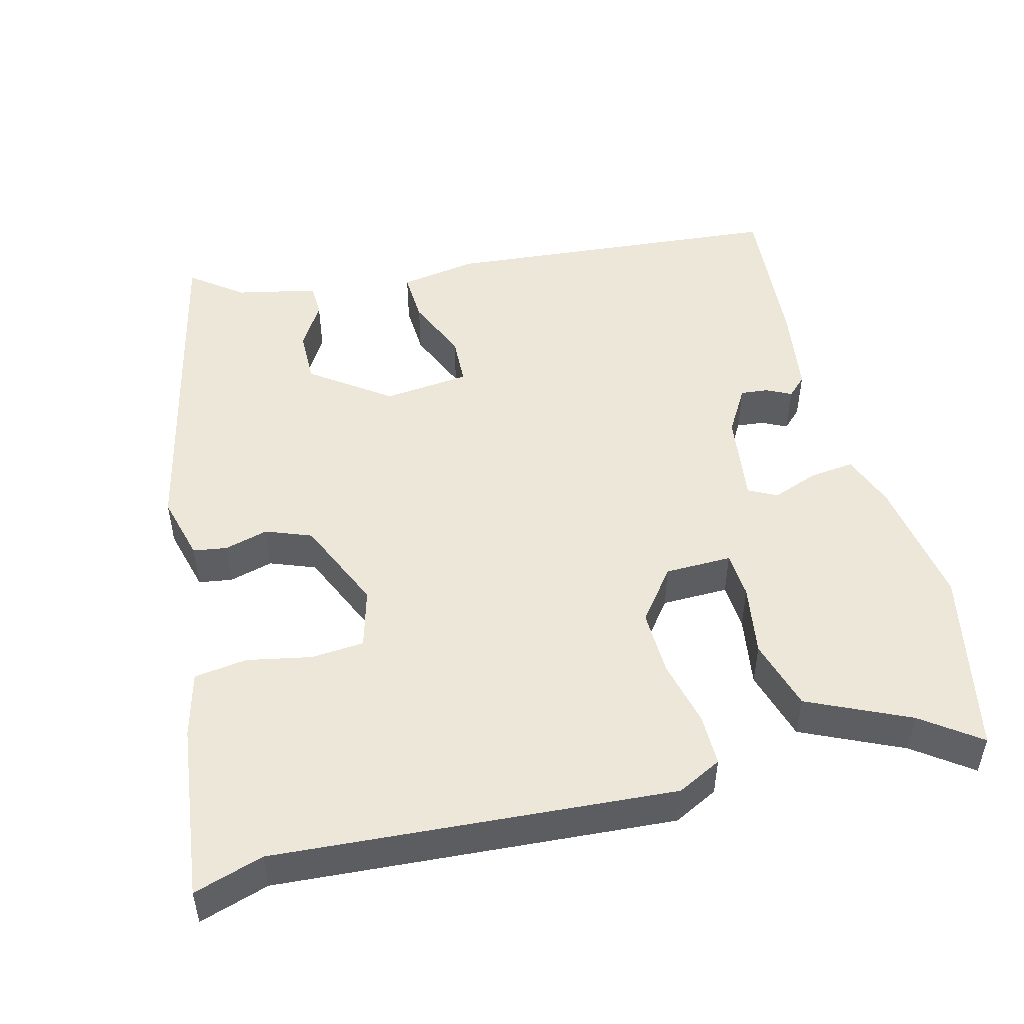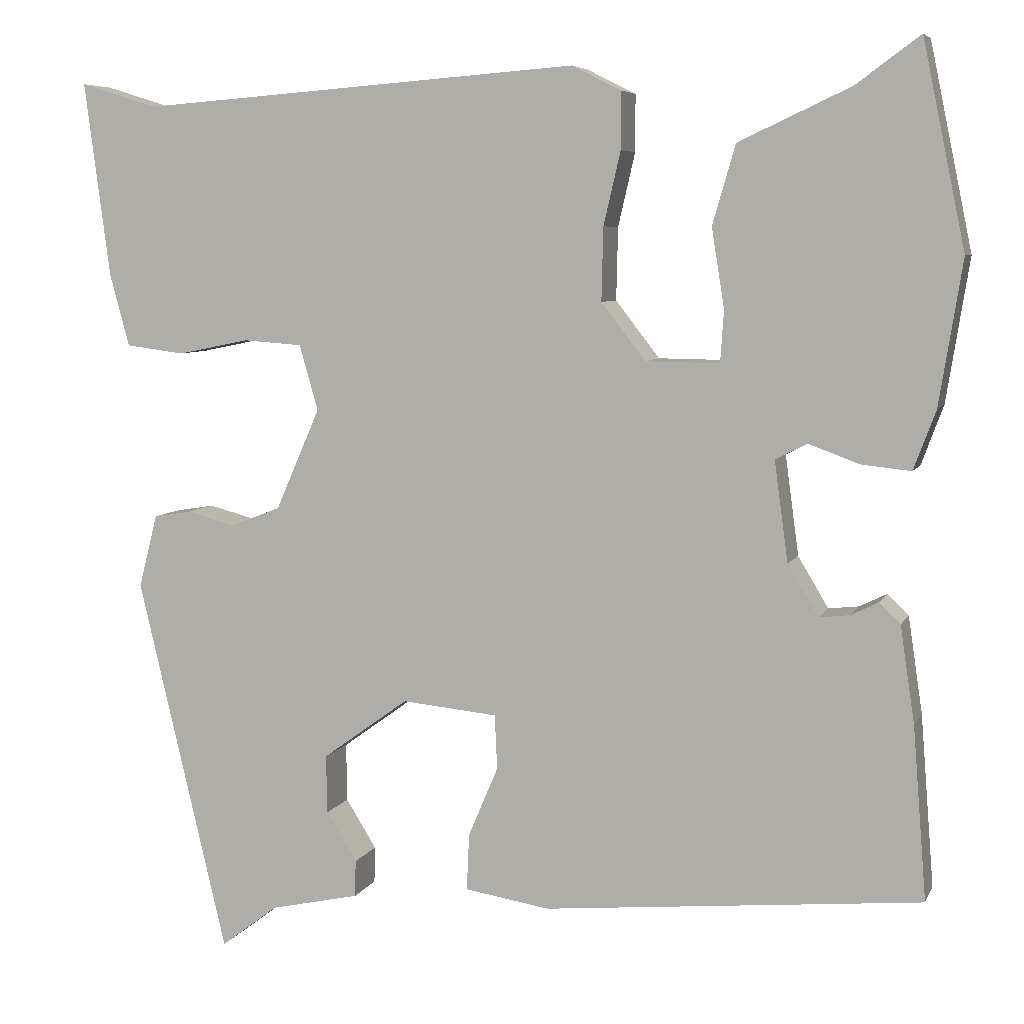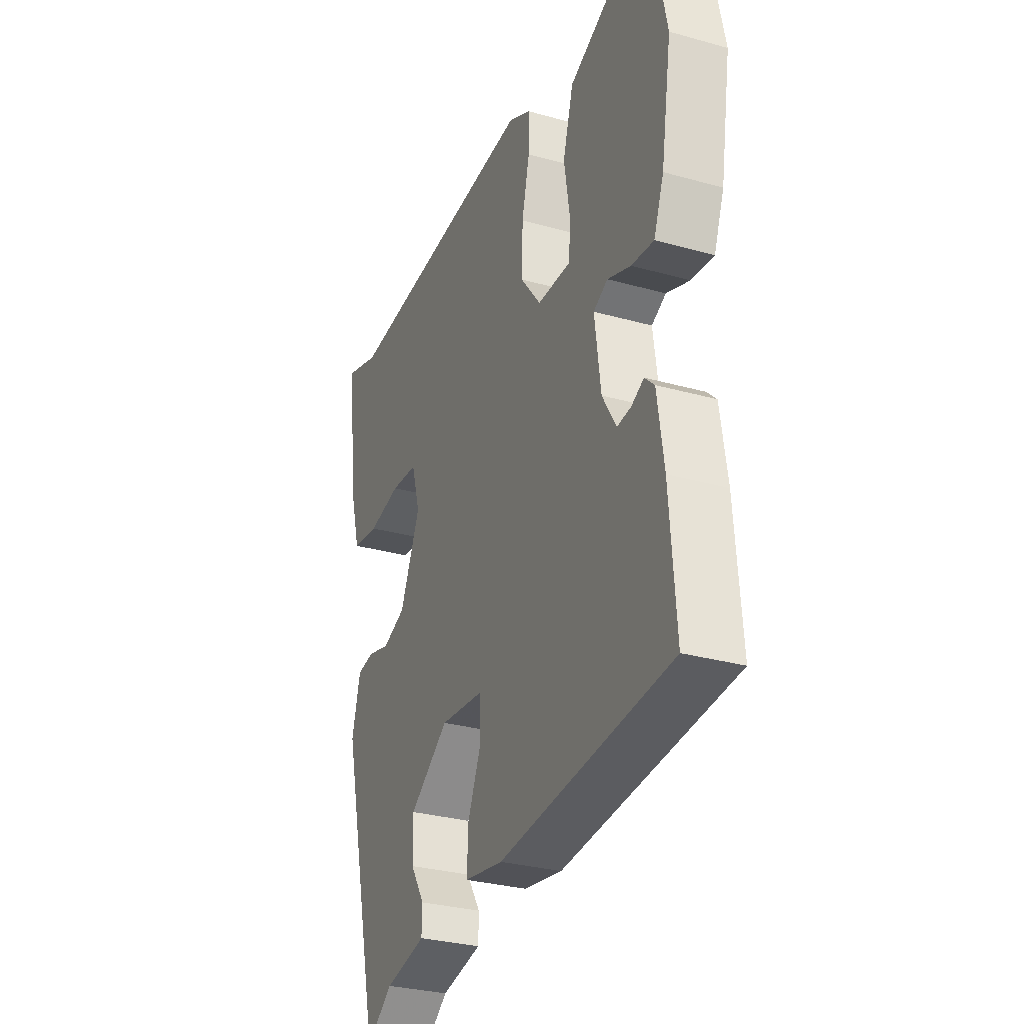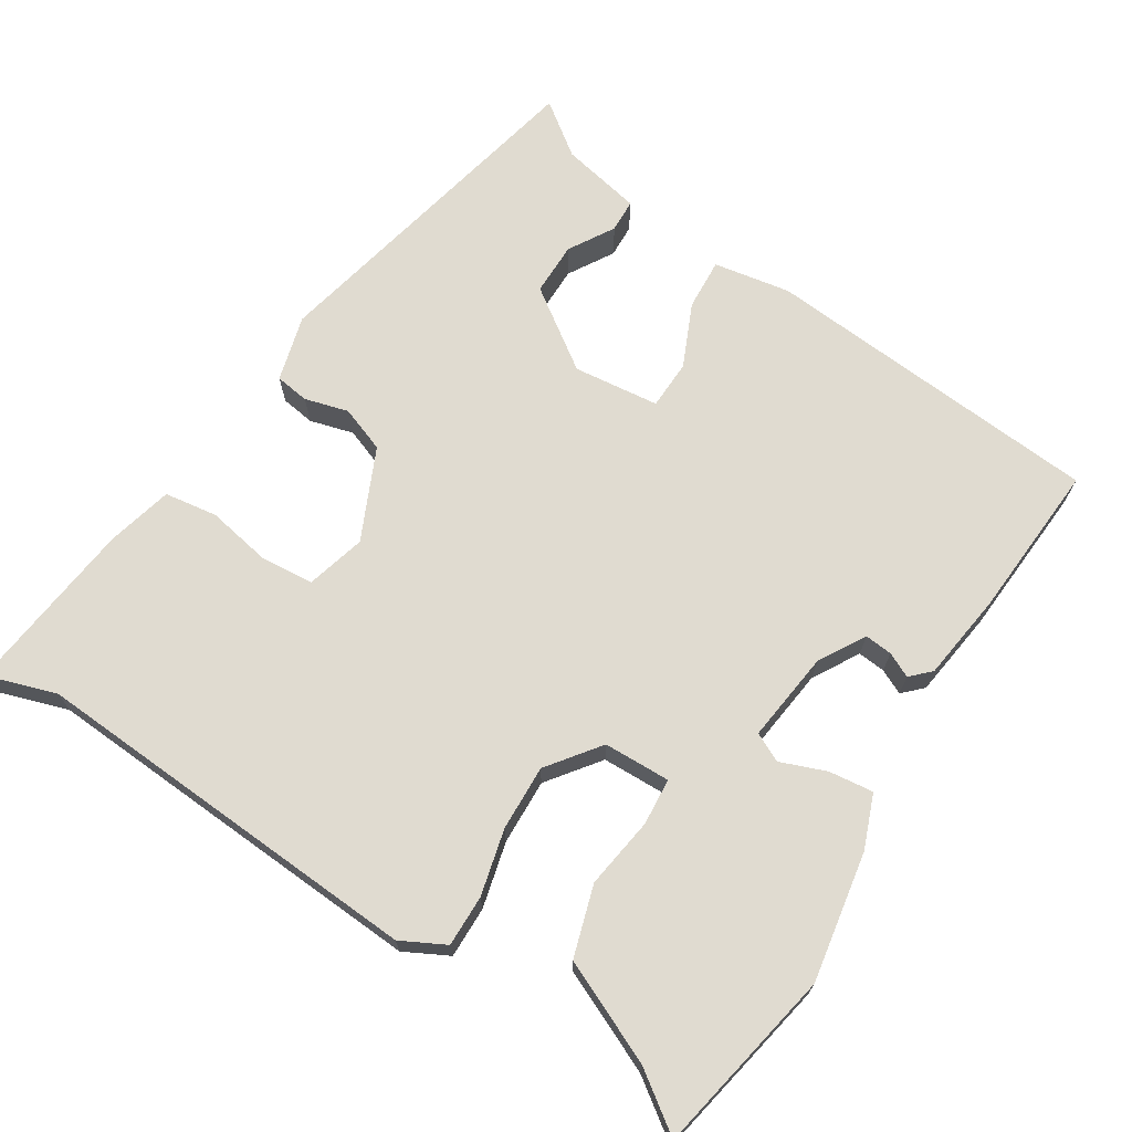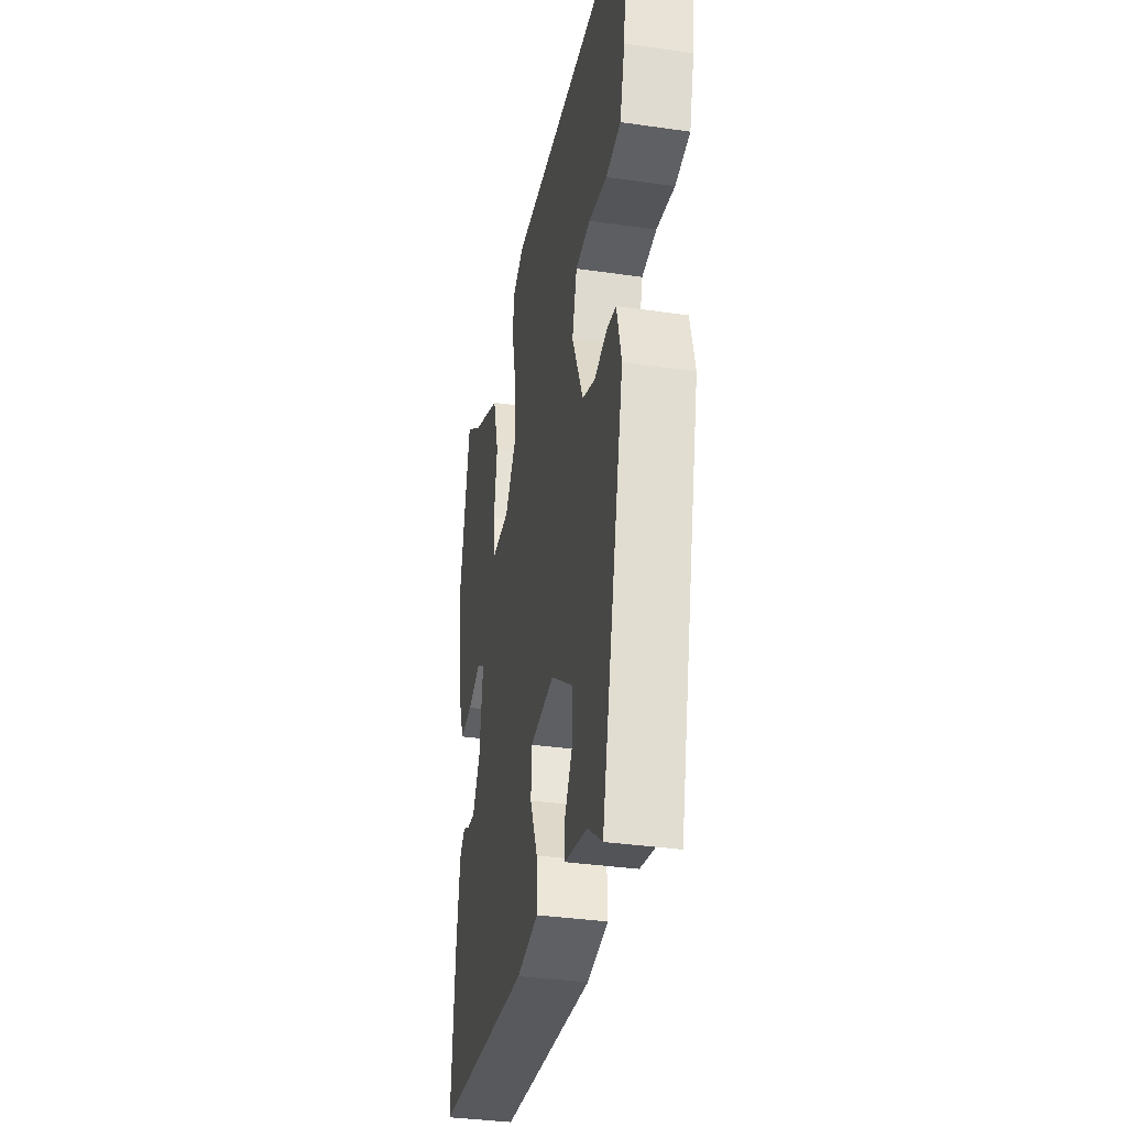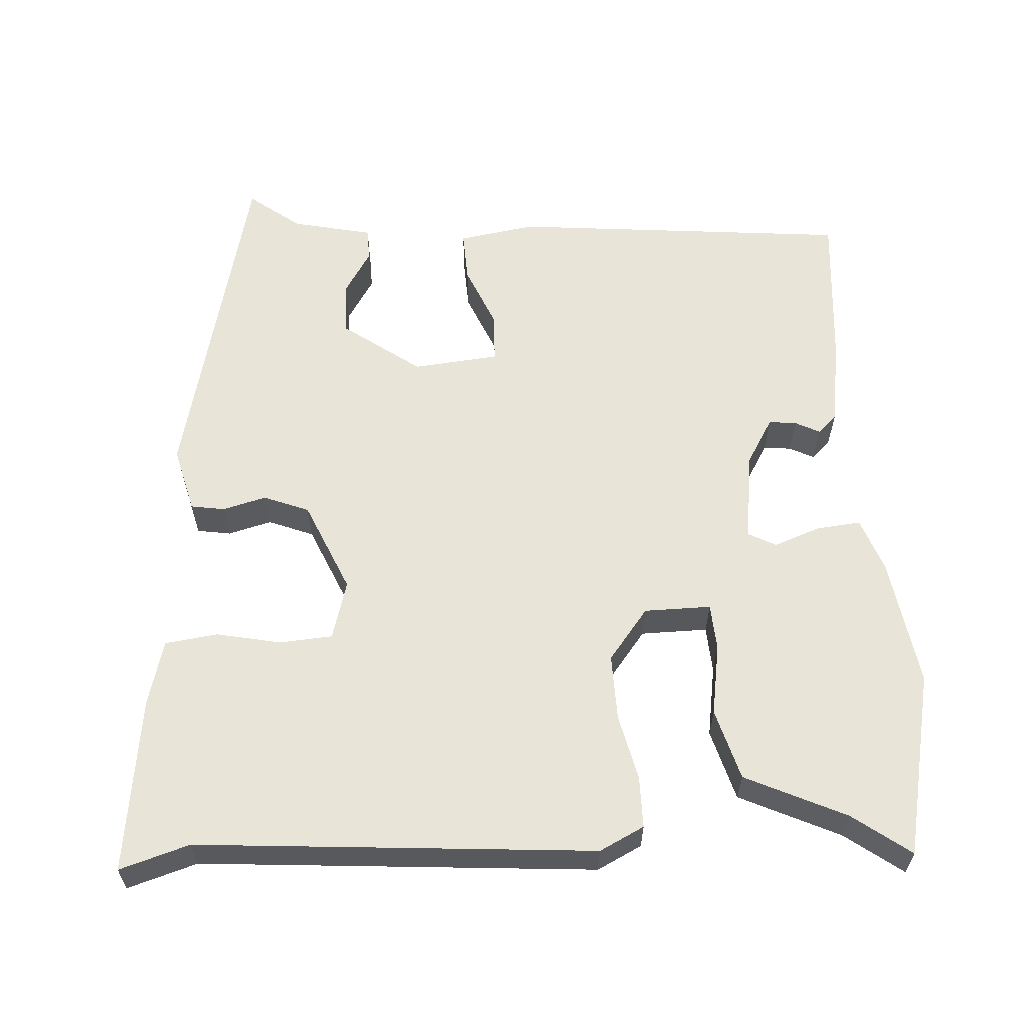
<metadata>
{"format":"obj","ext":"obj","renderer":"f3d","projection":"perspective","resolution":1024,"background":"white","views":[{"elev":50.1,"azim":-14.7,"up":"+Y"},{"elev":6.4,"azim":16.4,"up":"+Z"},{"elev":-30.0,"azim":67.7,"up":"+Z"},{"elev":69.9,"azim":31.5,"up":"+Y"},{"elev":-35.2,"azim":-100.9,"up":"+Z"},{"elev":60.7,"azim":-3.4,"up":"+Y"}]}
</metadata>
<code>
v -0.515 0.07 0.505
v -0.424 0.07 0.477
v 0.094 0.07 0.516
v 0.152 0.07 0.487
v 0.152 0.07 0.42
v 0.132 0.07 0.334
v 0.13 0.07 0.248
v 0.182 0.07 0.181
v 0.269 0.07 0.18
v 0.273 0.07 0.241
v 0.258 0.07 0.334
v 0.285 0.07 0.427
v 0.416 0.07 0.488
v 0.491 0.07 0.543
v 0.541 0.07 0.302
v 0.514 0.07 0.133
v 0.488 0.07 0.063
v 0.43 0.07 0.069
v 0.37 0.07 0.091
v 0.333 0.07 0.072
v 0.349 0.07 -0.046
v 0.385 0.07 -0.106
v 0.421 0.07 -0.102
v 0.453 0.07 -0.086
v 0.478 0.07 -0.11
v 0.495 0.07 -0.224
v 0.511 0.07 -0.427
v 0.067 0.07 -0.469
v -0.033 0.07 -0.453
v -0.03 0.07 -0.386
v 0.005 0.07 -0.304
v 0.002 0.07 -0.24
v -0.11 0.07 -0.229
v -0.211 0.07 -0.302
v -0.21 0.07 -0.371
v -0.174 0.07 -0.429
v -0.175 0.07 -0.472
v -0.28 0.07 -0.495
v -0.347 0.07 -0.546
v -0.452 0.07 -0.103
v -0.43 0.07 -0.017
v -0.386 0.07 -0.01
v -0.329 0.07 -0.025
v -0.27 0.07 -0.002
v -0.218 0.07 0.117
v -0.24 0.07 0.194
v -0.309 0.07 0.199
v -0.393 0.07 0.182
v -0.462 0.07 0.191
v -0.485 0.07 0.276
v -0.515 0 0.505
v -0.424 0 0.477
v 0.094 0 0.516
v 0.152 0 0.487
v 0.152 0 0.42
v 0.132 0 0.334
v 0.13 0 0.248
v 0.182 0 0.181
v 0.269 0 0.18
v 0.273 0 0.241
v 0.258 0 0.334
v 0.285 0 0.427
v 0.416 0 0.488
v 0.491 0 0.543
v 0.541 0 0.302
v 0.514 0 0.133
v 0.488 0 0.063
v 0.43 0 0.069
v 0.37 0 0.091
v 0.333 0 0.072
v 0.349 0 -0.046
v 0.385 0 -0.106
v 0.421 0 -0.102
v 0.453 0 -0.086
v 0.478 0 -0.11
v 0.495 0 -0.224
v 0.511 0 -0.427
v 0.067 0 -0.469
v -0.033 0 -0.453
v -0.03 0 -0.386
v 0.005 0 -0.304
v 0.002 0 -0.24
v -0.11 0 -0.229
v -0.211 0 -0.302
v -0.21 0 -0.371
v -0.174 0 -0.429
v -0.175 0 -0.472
v -0.28 0 -0.495
v -0.347 0 -0.546
v -0.452 0 -0.103
v -0.43 0 -0.017
v -0.386 0 -0.01
v -0.329 0 -0.025
v -0.27 0 -0.002
v -0.218 0 0.117
v -0.24 0 0.194
v -0.309 0 0.199
v -0.393 0 0.182
v -0.462 0 0.191
v -0.485 0 0.276
f 50 1 2
f 49 50 2
f 48 49 2
f 47 48 2
f 4 5 6
f 3 4 6
f 2 3 6
f 47 2 6
f 46 47 6
f 45 46 6 7
f 44 45 7 8
f 41 42 43
f 40 41 43
f 39 40 43
f 38 39 43
f 38 43 44
f 35 36 37 38
f 34 35 38 44
f 44 8 9
f 34 44 9
f 33 34 9
f 29 30 31
f 28 29 31
f 27 28 31
f 26 27 31
f 25 26 31
f 25 31 32
f 23 24 25
f 25 32 33
f 23 25 33
f 22 23 33
f 17 18 19
f 16 17 19
f 15 16 19
f 14 15 19
f 13 14 19
f 13 19 20
f 12 13 20
f 11 12 20
f 10 11 20
f 9 10 20 21
f 21 22 33
f 9 21 33
f 52 51 100
f 52 100 99
f 52 99 98
f 52 98 97
f 56 55 54
f 56 54 53
f 56 53 52
f 56 52 97
f 56 97 96
f 57 56 96 95
f 58 57 95 94
f 93 92 91
f 93 91 90
f 93 90 89
f 93 89 88
f 94 93 88
f 88 87 86 85
f 94 88 85 84
f 59 58 94
f 59 94 84
f 59 84 83
f 81 80 79
f 81 79 78
f 81 78 77
f 81 77 76
f 81 76 75
f 82 81 75
f 75 74 73
f 83 82 75
f 83 75 73
f 83 73 72
f 69 68 67
f 69 67 66
f 69 66 65
f 69 65 64
f 69 64 63
f 70 69 63
f 70 63 62
f 70 62 61
f 70 61 60
f 71 70 60 59
f 83 72 71
f 83 71 59
f 1 51 52 2
f 2 52 53 3
f 3 53 54 4
f 4 54 55 5
f 5 55 56 6
f 6 56 57 7
f 7 57 58 8
f 8 58 59 9
f 9 59 60 10
f 10 60 61 11
f 11 61 62 12
f 12 62 63 13
f 13 63 64 14
f 14 64 65 15
f 15 65 66 16
f 16 66 67 17
f 17 67 68 18
f 18 68 69 19
f 19 69 70 20
f 20 70 71 21
f 21 71 72 22
f 22 72 73 23
f 23 73 74 24
f 24 74 75 25
f 25 75 76 26
f 26 76 77 27
f 27 77 78 28
f 28 78 79 29
f 29 79 80 30
f 30 80 81 31
f 31 81 82 32
f 32 82 83 33
f 33 83 84 34
f 34 84 85 35
f 35 85 86 36
f 36 86 87 37
f 37 87 88 38
f 38 88 89 39
f 39 89 90 40
f 40 90 91 41
f 41 91 92 42
f 42 92 93 43
f 43 93 94 44
f 44 94 95 45
f 45 95 96 46
f 46 96 97 47
f 47 97 98 48
f 48 98 99 49
f 49 99 100 50
f 50 100 51 1

</code>
